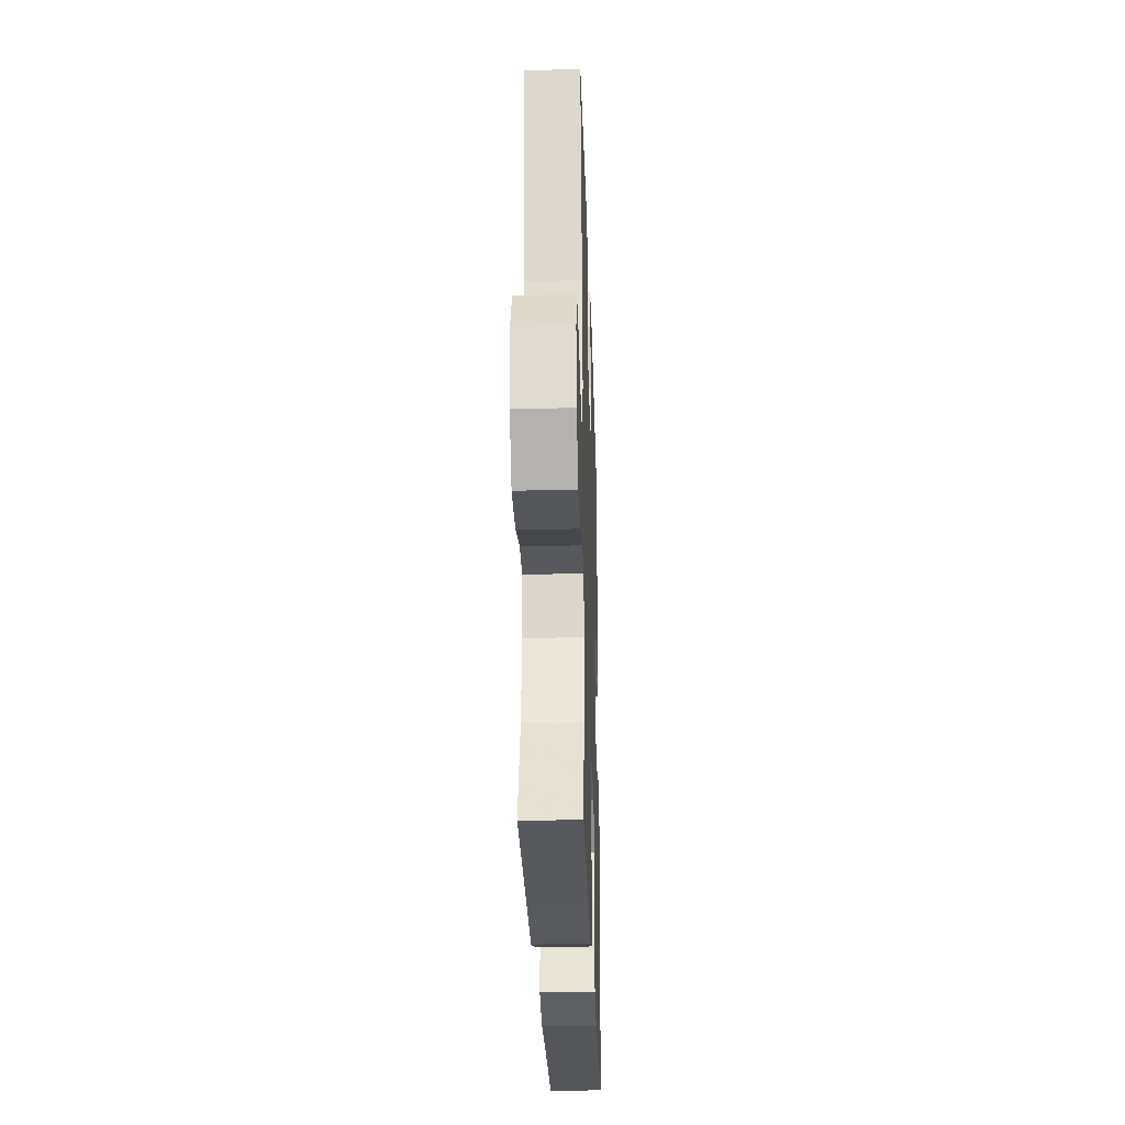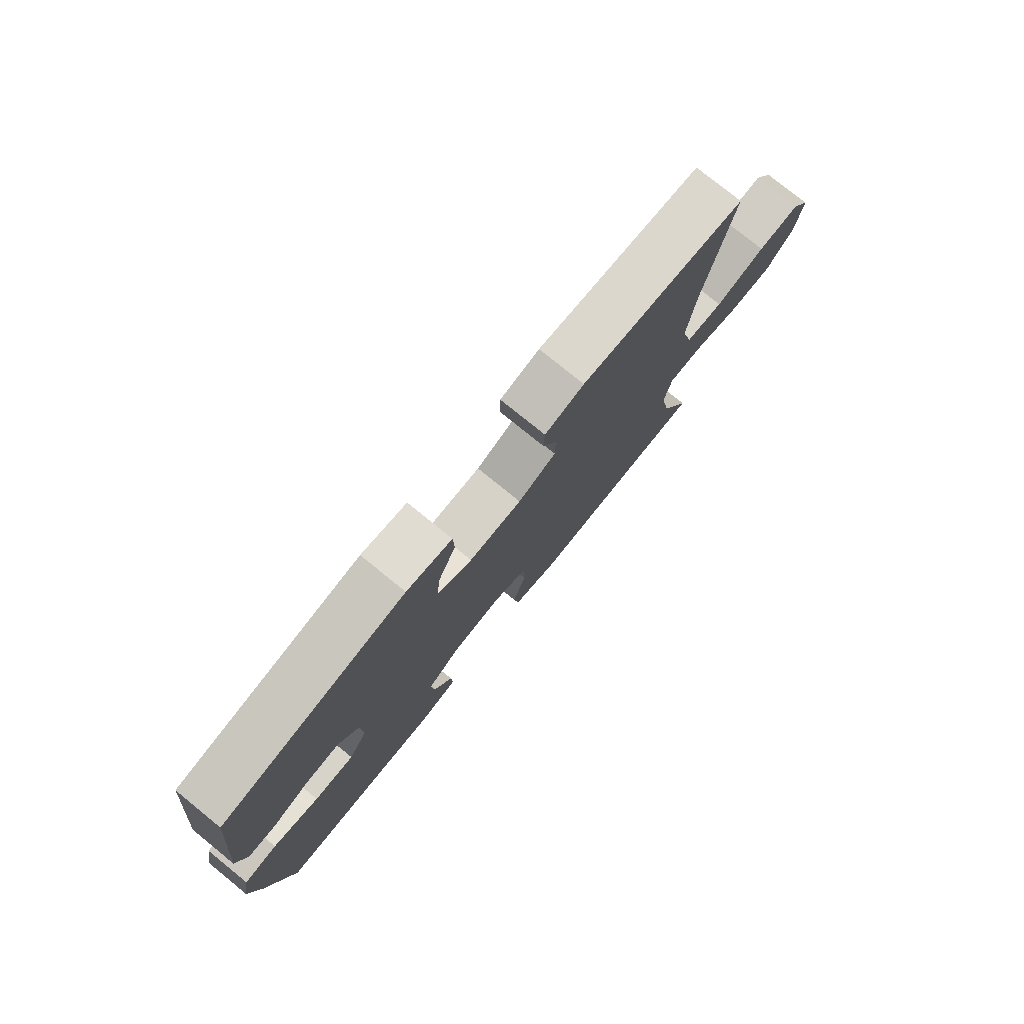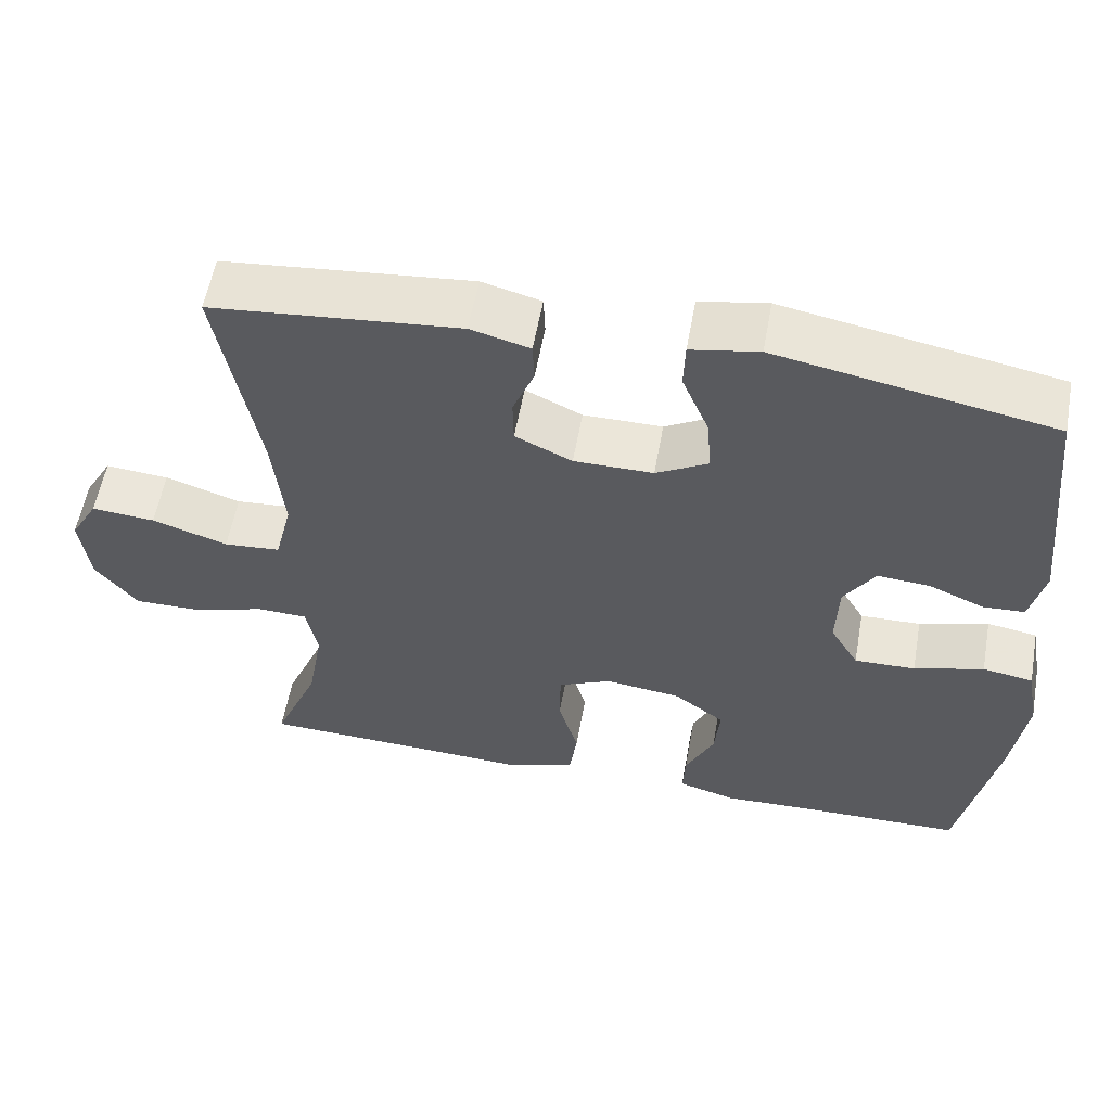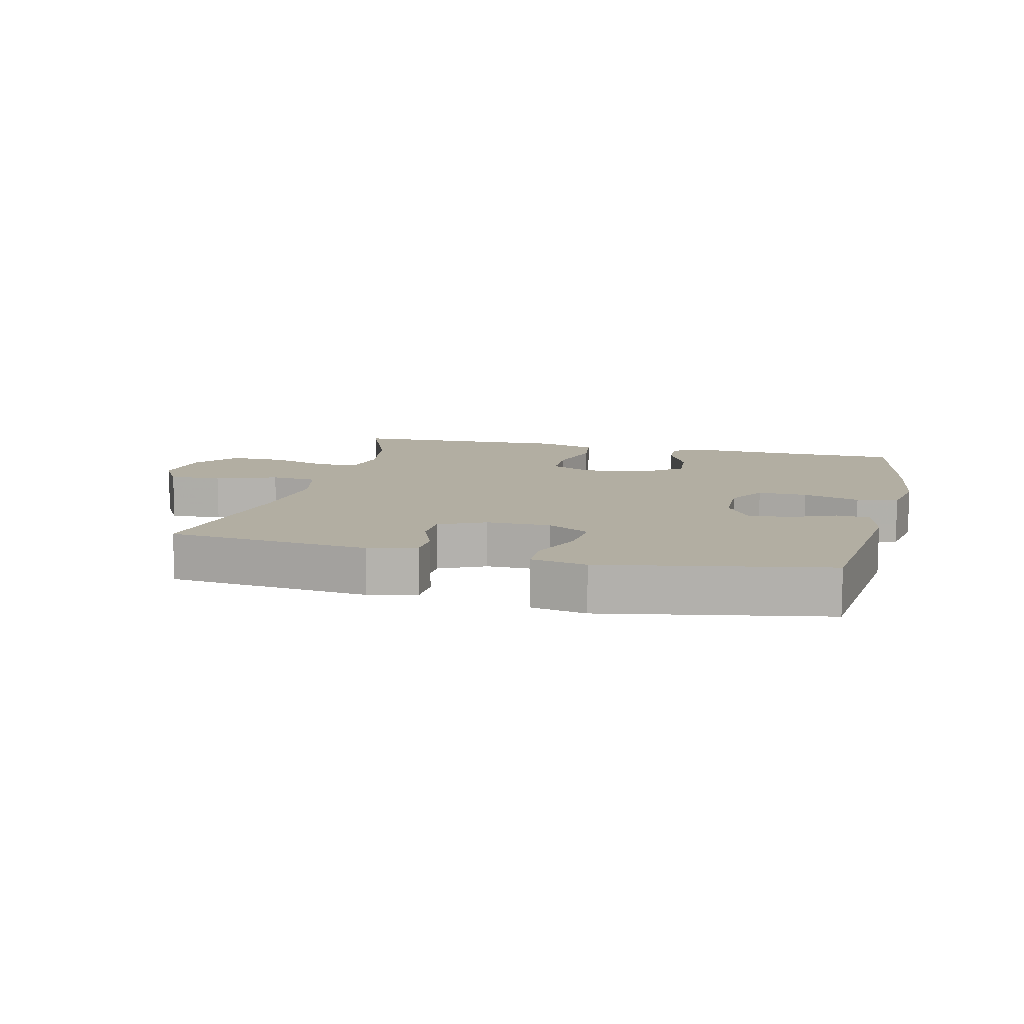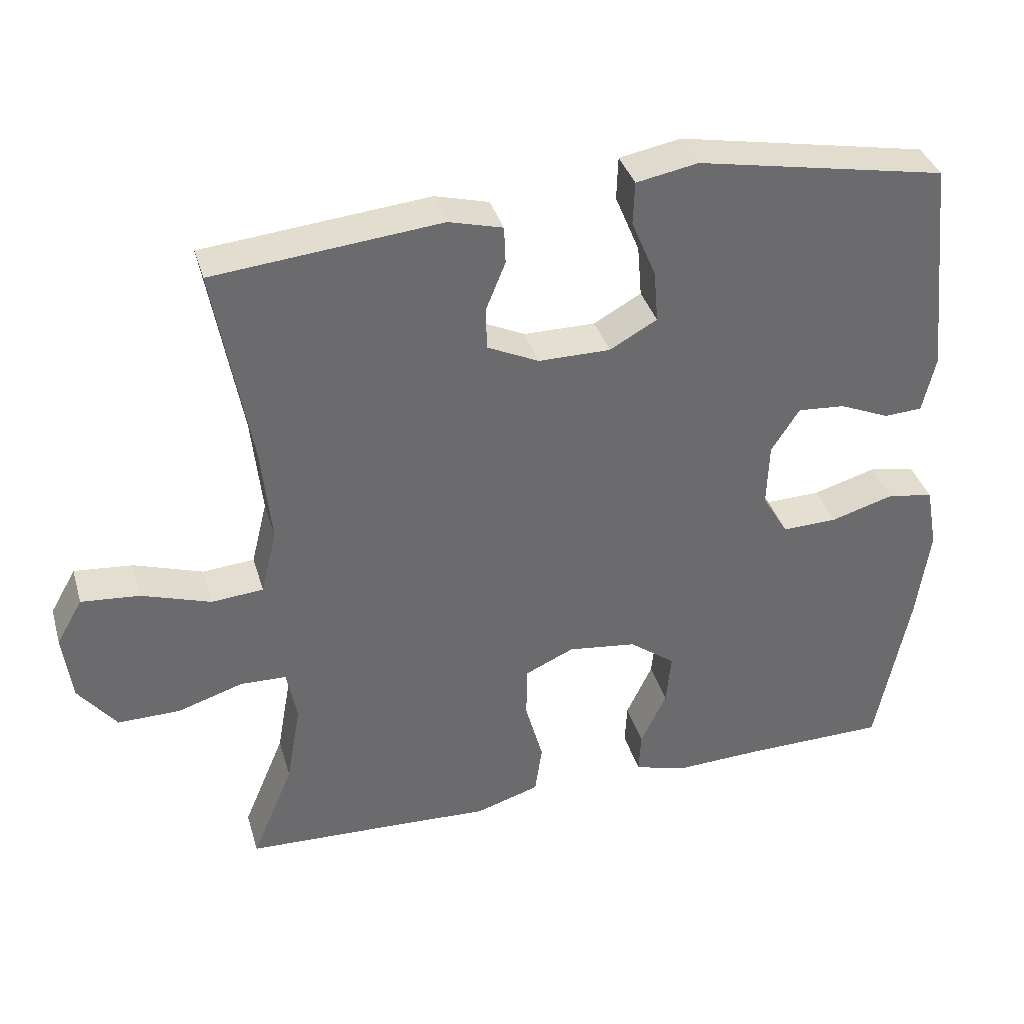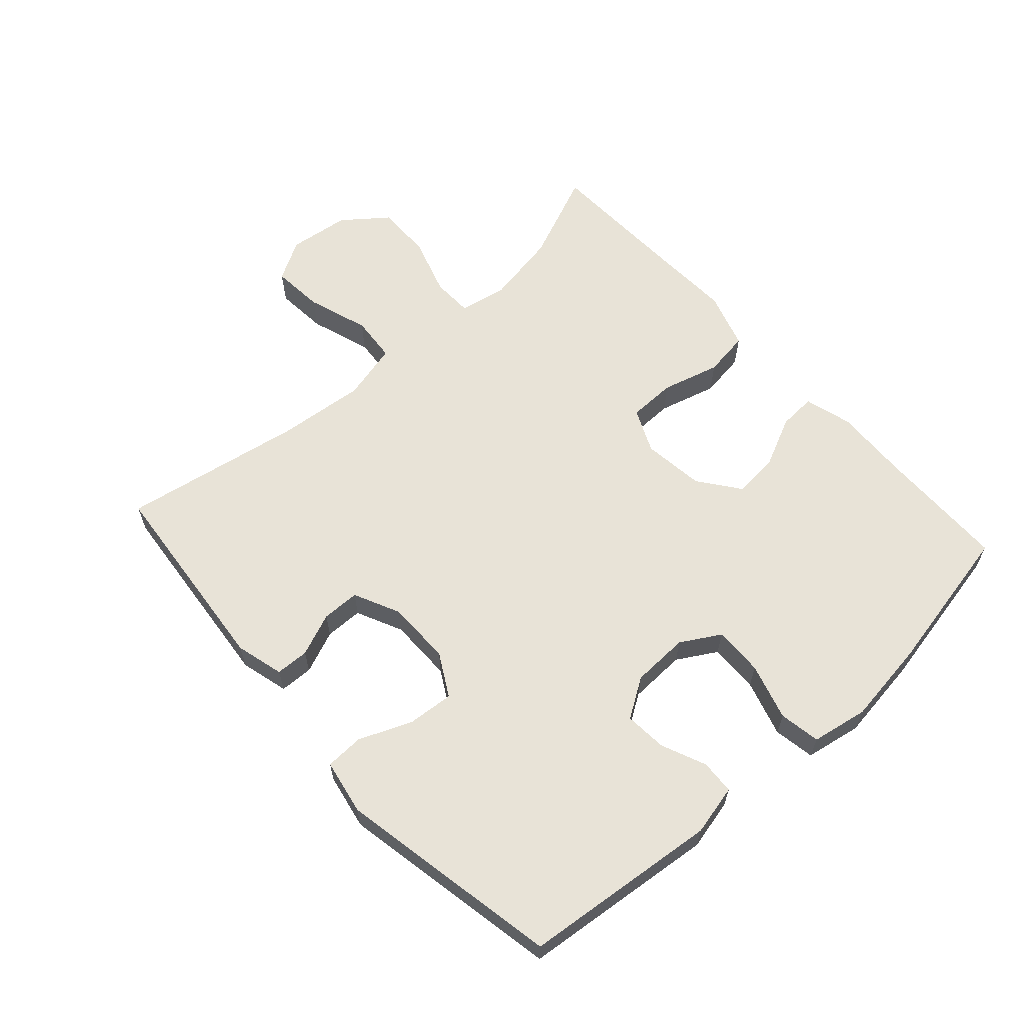
<metadata>
{"format":"obj","ext":"obj","renderer":"f3d","projection":"perspective","resolution":1024,"background":"white","views":[{"elev":-28.0,"azim":-88.2,"up":"+Z"},{"elev":78.1,"azim":129.0,"up":"+Z"},{"elev":57.3,"azim":10.2,"up":"+Z"},{"elev":10.7,"azim":13.8,"up":"+Y"},{"elev":36.8,"azim":-15.8,"up":"+Z"},{"elev":62.1,"azim":48.0,"up":"+Y"}]}
</metadata>
<code>
v 0.5 0.07 0.5
v 0.532 0.07 0.194
v 0.514 0.07 0.115
v 0.461 0.07 0.112
v 0.391 0.07 0.142
v 0.325 0.07 0.147
v 0.286 0.07 0.086
v 0.283 0.07 -0.003
v 0.319 0.07 -0.064
v 0.396 0.07 -0.062
v 0.484 0.07 -0.036
v 0.548 0.07 -0.047
v 0.564 0.07 -0.135
v 0.546 0.07 -0.267
v 0.5 0.07 -0.5
v 0.298 0.07 -0.503
v 0.18 0.07 -0.508
v 0.106 0.07 -0.487
v 0.109 0.07 -0.429
v 0.145 0.07 -0.352
v 0.152 0.07 -0.28
v 0.088 0.07 -0.232
v -0.008 0.07 -0.22
v -0.076 0.07 -0.251
v -0.077 0.07 -0.325
v -0.052 0.07 -0.415
v -0.062 0.07 -0.486
v -0.151 0.07 -0.514
v -0.283 0.07 -0.508
v -0.5 0.07 -0.5
v -0.442 0.07 -0.361
v -0.422 0.07 -0.247
v -0.436 0.07 -0.173
v -0.5 0.07 -0.171
v -0.591 0.07 -0.2
v -0.678 0.07 -0.201
v -0.731 0.07 -0.133
v -0.743 0.07 -0.038
v -0.707 0.07 0.025
v -0.626 0.07 0.018
v -0.53 0.07 -0.014
v -0.458 0.07 -0.008
v -0.436 0.07 0.082
v -0.45 0.07 0.219
v -0.5 0.07 0.5
v -0.185 0.07 0.531
v -0.11 0.07 0.511
v -0.108 0.07 0.459
v -0.135 0.07 0.392
v -0.134 0.07 0.333
v -0.062 0.07 0.299
v 0.038 0.07 0.299
v 0.104 0.07 0.336
v 0.098 0.07 0.408
v 0.064 0.07 0.49
v 0.066 0.07 0.55
v 0.152 0.07 0.566
v 0.5 0 0.5
v 0.532 0 0.194
v 0.514 0 0.115
v 0.461 0 0.112
v 0.391 0 0.142
v 0.325 0 0.147
v 0.286 0 0.086
v 0.283 0 -0.003
v 0.319 0 -0.064
v 0.396 0 -0.062
v 0.484 0 -0.036
v 0.548 0 -0.047
v 0.564 0 -0.135
v 0.546 0 -0.267
v 0.5 0 -0.5
v 0.298 0 -0.503
v 0.18 0 -0.508
v 0.106 0 -0.487
v 0.109 0 -0.429
v 0.145 0 -0.352
v 0.152 0 -0.28
v 0.088 0 -0.232
v -0.008 0 -0.22
v -0.076 0 -0.251
v -0.077 0 -0.325
v -0.052 0 -0.415
v -0.062 0 -0.486
v -0.151 0 -0.514
v -0.283 0 -0.508
v -0.5 0 -0.5
v -0.442 0 -0.361
v -0.422 0 -0.247
v -0.436 0 -0.173
v -0.5 0 -0.171
v -0.591 0 -0.2
v -0.678 0 -0.201
v -0.731 0 -0.133
v -0.743 0 -0.038
v -0.707 0 0.025
v -0.626 0 0.018
v -0.53 0 -0.014
v -0.458 0 -0.008
v -0.436 0 0.082
v -0.45 0 0.219
v -0.5 0 0.5
v -0.185 0 0.531
v -0.11 0 0.511
v -0.108 0 0.459
v -0.135 0 0.392
v -0.134 0 0.333
v -0.062 0 0.299
v 0.038 0 0.299
v 0.104 0 0.336
v 0.098 0 0.408
v 0.064 0 0.49
v 0.066 0 0.55
v 0.152 0 0.566
f 54 55 56 57
f 53 54 57 1
f 52 53 1 2
f 51 52 2 3
f 46 47 48 49
f 44 45 46 49
f 43 44 49 50
f 42 43 50 51
f 38 39 40 41
f 38 41 42
f 37 38 42
f 34 35 36 37
f 33 34 37 42
f 32 33 42 51
f 29 30 31
f 25 26 27 28
f 24 25 28 29
f 17 18 19 20
f 16 17 20 21
f 15 16 21
f 14 15 21 22
f 10 11 12 13
f 9 10 13 14
f 3 4 5
f 51 3 5
f 51 5 6
f 32 51 6 7
f 24 29 31 32
f 23 24 32 7
f 9 14 22 23
f 8 9 23
f 7 8 23
f 114 113 112 111
f 58 114 111 110
f 59 58 110 109
f 60 59 109 108
f 106 105 104 103
f 106 103 102 101
f 107 106 101 100
f 108 107 100 99
f 98 97 96 95
f 99 98 95
f 99 95 94
f 94 93 92 91
f 99 94 91 90
f 108 99 90 89
f 88 87 86
f 85 84 83 82
f 86 85 82 81
f 77 76 75 74
f 78 77 74 73
f 78 73 72
f 79 78 72 71
f 70 69 68 67
f 71 70 67 66
f 62 61 60
f 62 60 108
f 63 62 108
f 64 63 108 89
f 89 88 86 81
f 64 89 81 80
f 80 79 71 66
f 80 66 65
f 80 65 64
f 1 58 59 2
f 2 59 60 3
f 3 60 61 4
f 4 61 62 5
f 5 62 63 6
f 6 63 64 7
f 7 64 65 8
f 8 65 66 9
f 9 66 67 10
f 10 67 68 11
f 11 68 69 12
f 12 69 70 13
f 13 70 71 14
f 14 71 72 15
f 15 72 73 16
f 16 73 74 17
f 17 74 75 18
f 18 75 76 19
f 19 76 77 20
f 20 77 78 21
f 21 78 79 22
f 22 79 80 23
f 23 80 81 24
f 24 81 82 25
f 25 82 83 26
f 26 83 84 27
f 27 84 85 28
f 28 85 86 29
f 29 86 87 30
f 30 87 88 31
f 31 88 89 32
f 32 89 90 33
f 33 90 91 34
f 34 91 92 35
f 35 92 93 36
f 36 93 94 37
f 37 94 95 38
f 38 95 96 39
f 39 96 97 40
f 40 97 98 41
f 41 98 99 42
f 42 99 100 43
f 43 100 101 44
f 44 101 102 45
f 45 102 103 46
f 46 103 104 47
f 47 104 105 48
f 48 105 106 49
f 49 106 107 50
f 50 107 108 51
f 51 108 109 52
f 52 109 110 53
f 53 110 111 54
f 54 111 112 55
f 55 112 113 56
f 56 113 114 57
f 57 114 58 1

</code>
